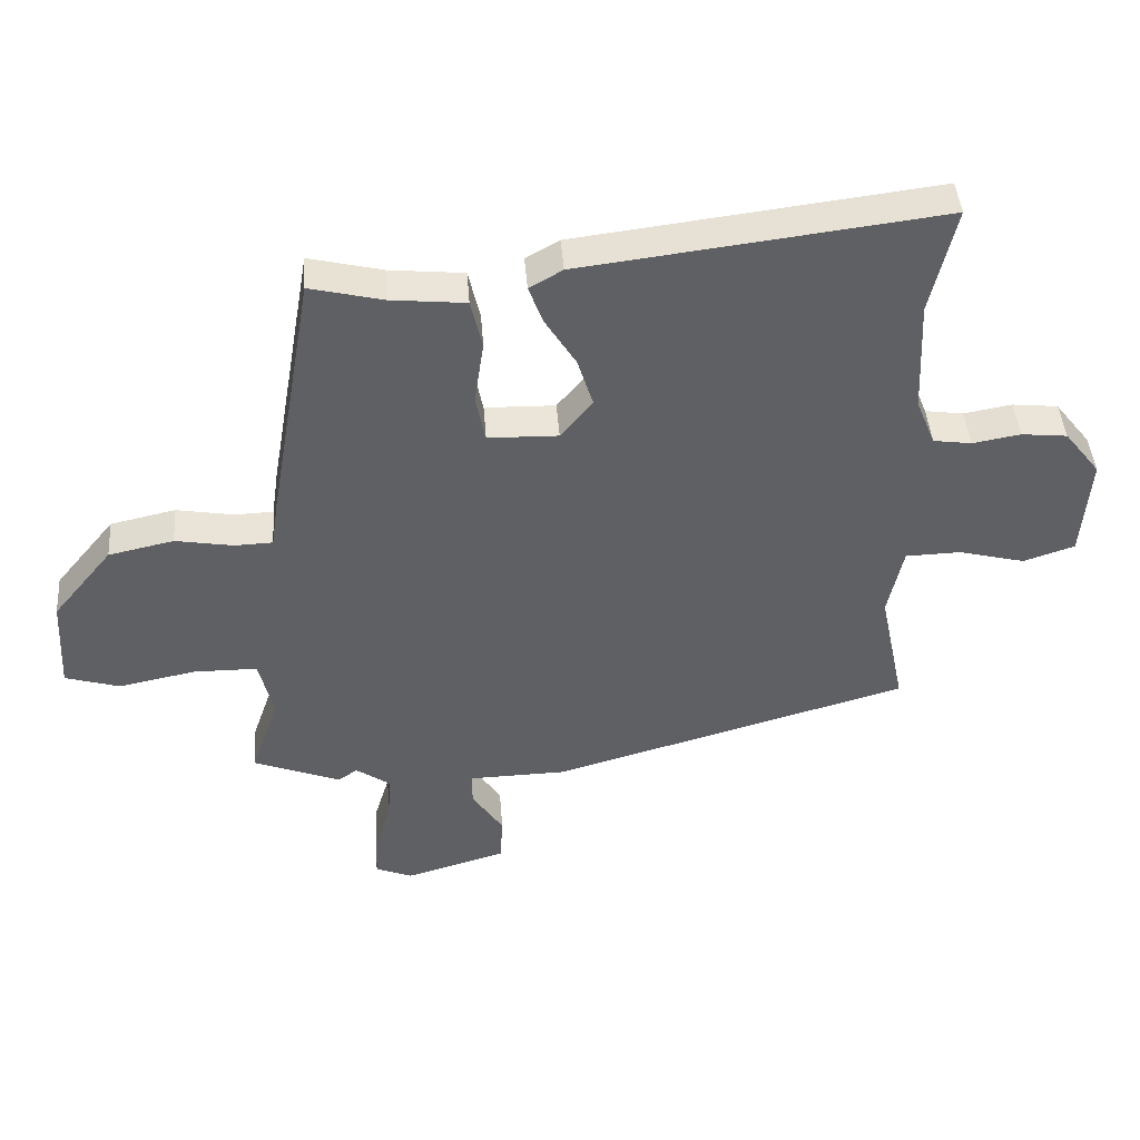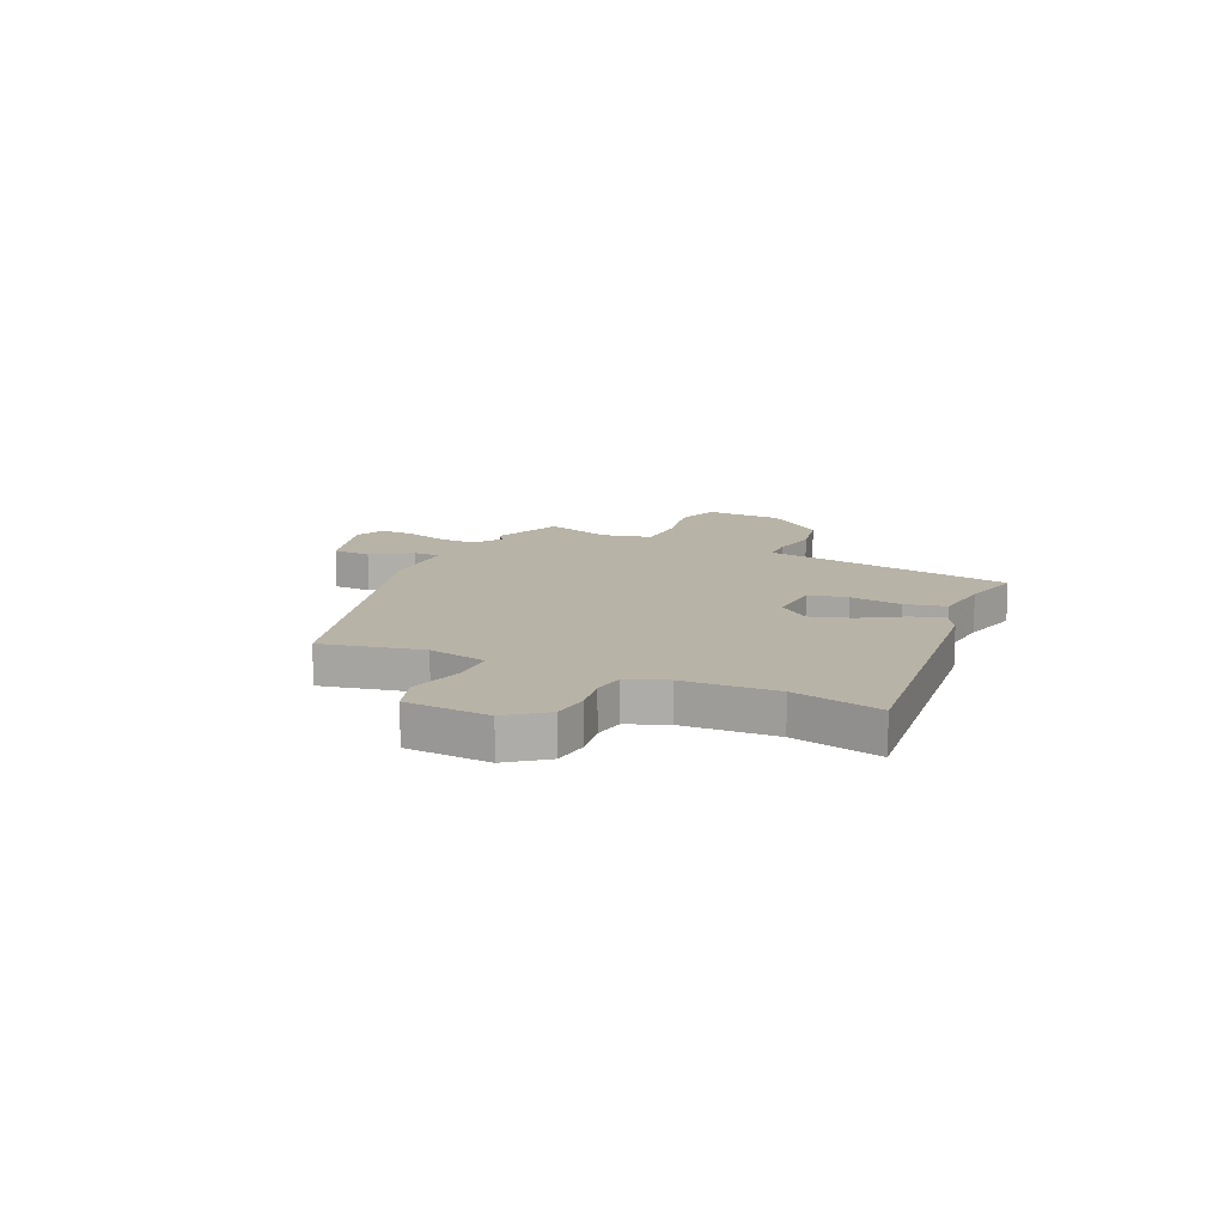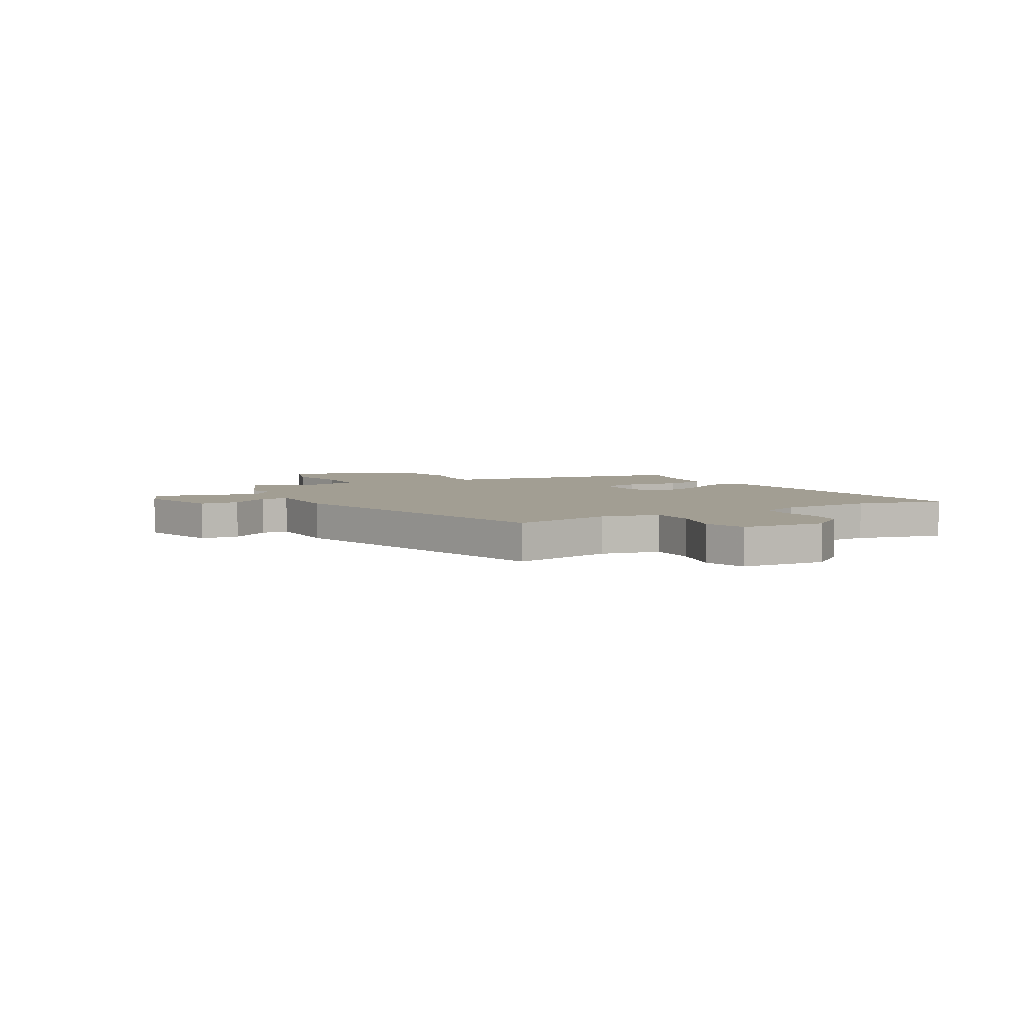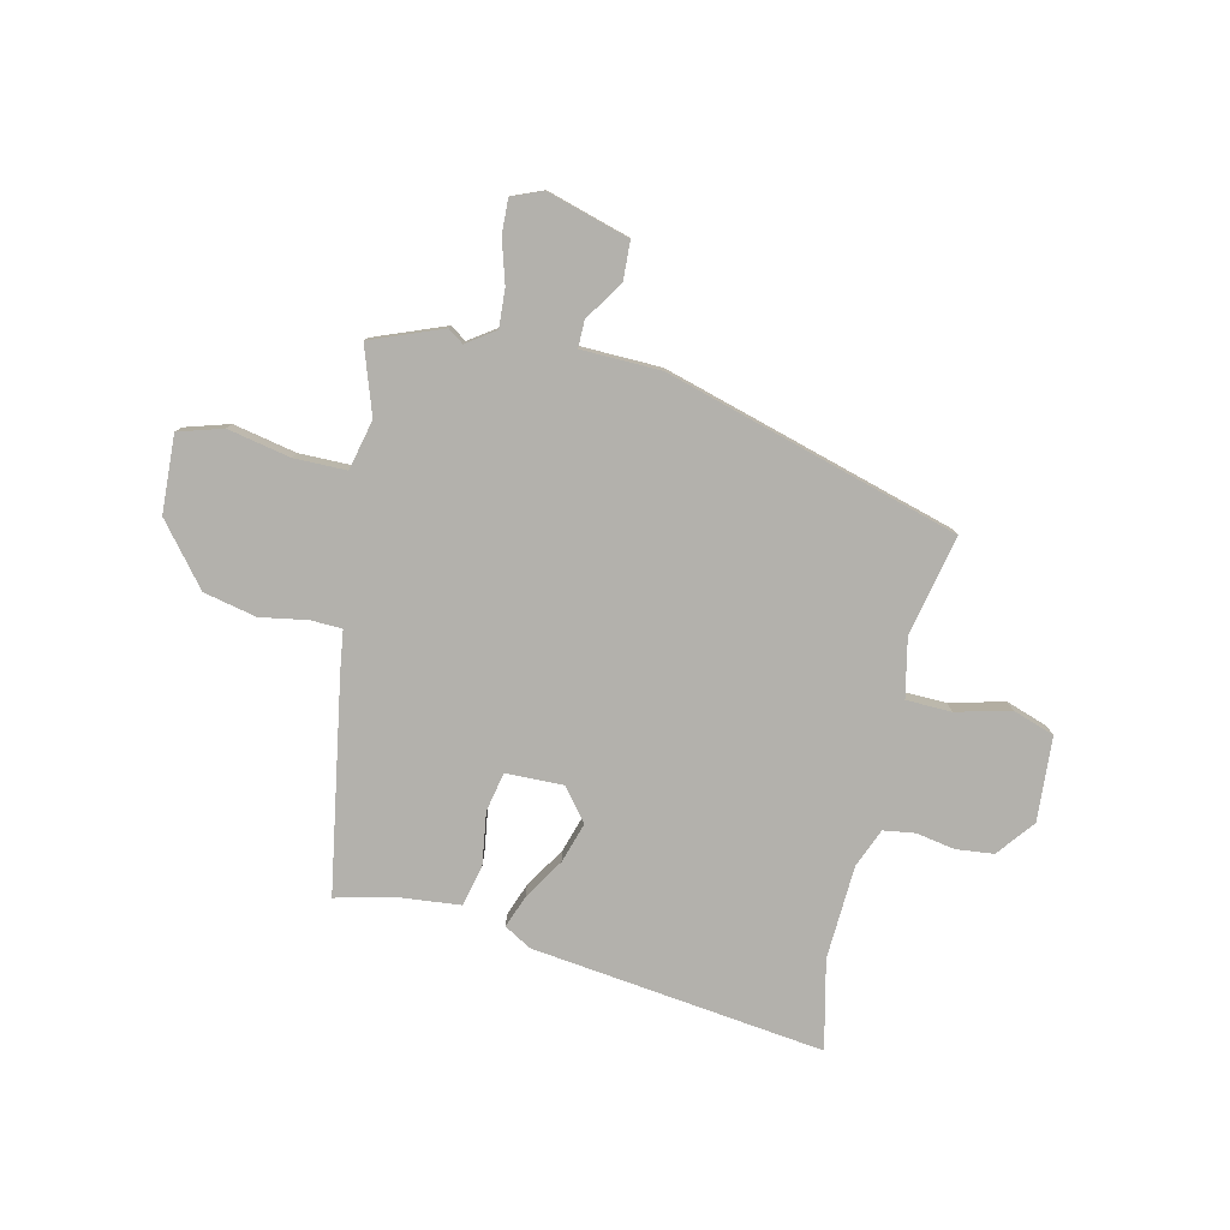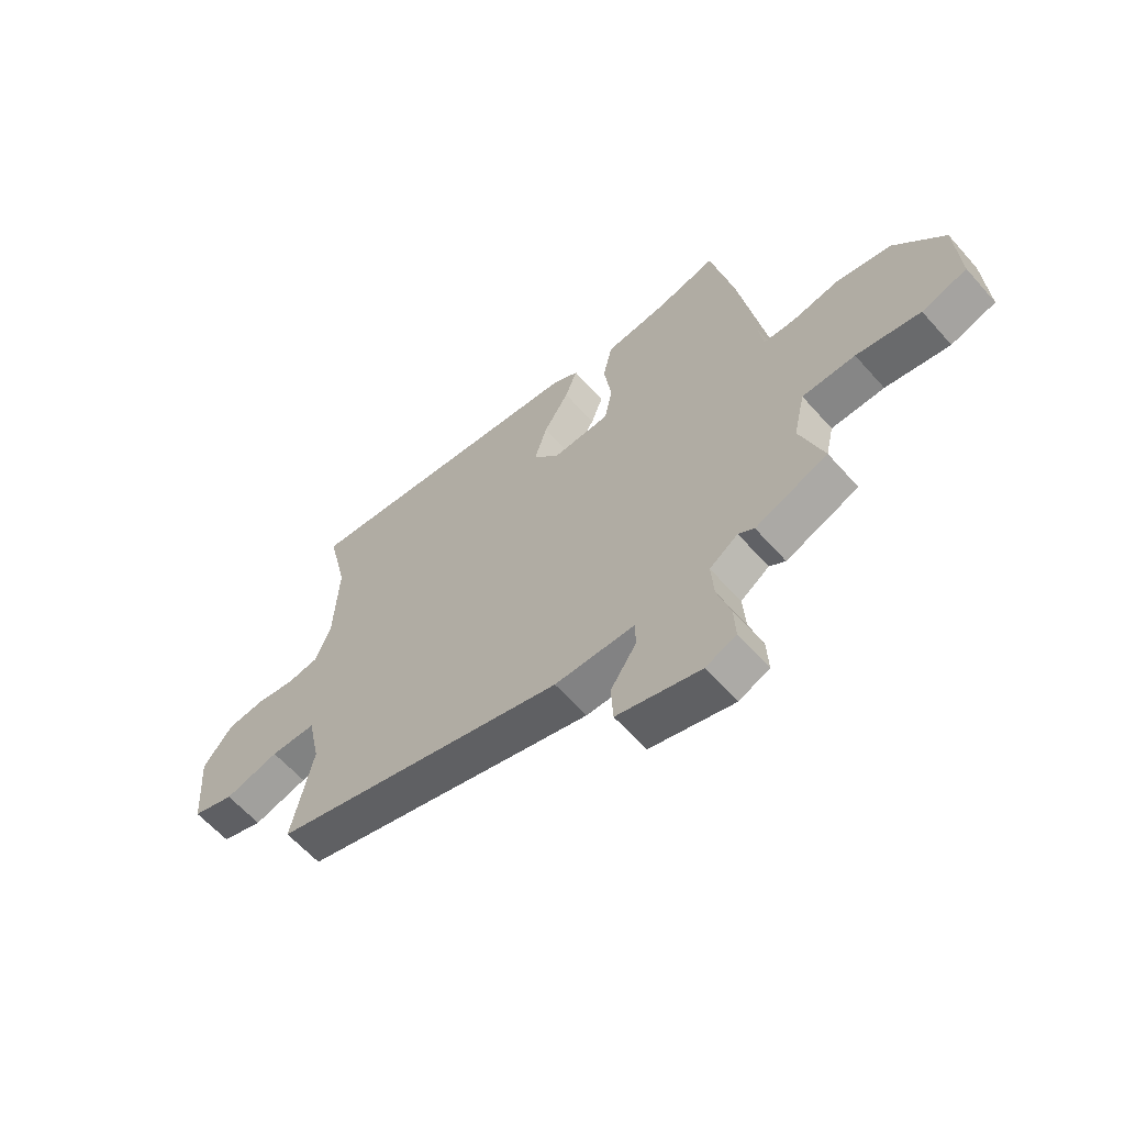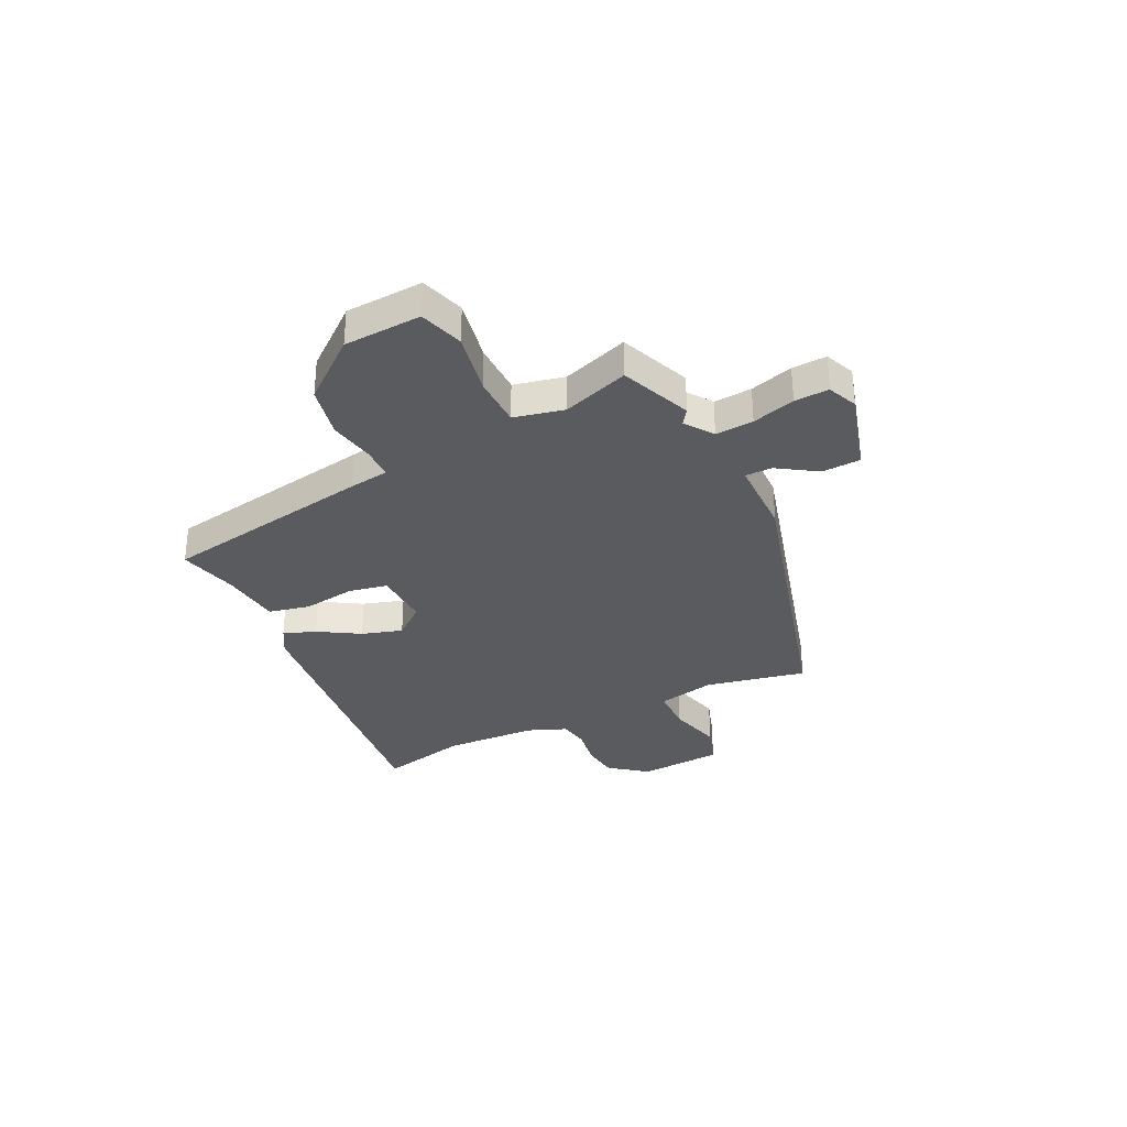
<metadata>
{"format":"obj","ext":"obj","renderer":"f3d","projection":"perspective","resolution":1024,"background":"white","views":[{"elev":43.9,"azim":175.6,"up":"+Z"},{"elev":12.8,"azim":-65.3,"up":"+Y"},{"elev":5.1,"azim":-118.8,"up":"+Y"},{"elev":-79.0,"azim":166.8,"up":"+Y"},{"elev":-61.6,"azim":41.4,"up":"+Z"},{"elev":-32.4,"azim":116.2,"up":"+Y"}]}
</metadata>
<code>
v 0.408 0.07 0.508
v 0.479 0.07 0.099
v 0.49 0.07 0.023
v 0.55 0.07 0.021
v 0.64 0.07 0.037
v 0.742 0.07 0.015
v 0.836 0.07 -0.1
v 0.844 0.07 -0.249
v 0.759 0.07 -0.275
v 0.638 0.07 -0.251
v 0.538 0.07 -0.252
v 0.516 0.07 -0.348
v 0.56 0.07 -0.476
v 0.423 0.07 -0.53
v 0.393 0.07 -0.509
v 0.339 0.07 -0.547
v 0.344 0.07 -0.62
v 0.369 0.07 -0.703
v 0.372 0.07 -0.769
v 0.314 0.07 -0.793
v 0.155 0.07 -0.747
v 0.151 0.07 -0.673
v 0.2 0.07 -0.598
v 0.2 0.07 -0.546
v 0.047 0.07 -0.543
v -0.515 0.07 -0.383
v -0.475 0.07 -0.19
v -0.499 0.07 -0.078
v -0.586 0.07 -0.076
v -0.69 0.07 -0.103
v -0.77 0.07 -0.076
v -0.782 0.07 0.086
v -0.726 0.07 0.158
v -0.654 0.07 0.166
v -0.579 0.07 0.153
v -0.519 0.07 0.162
v -0.489 0.07 0.237
v -0.481 0.07 0.417
v -0.52 0.07 0.587
v 0.042 0.07 0.519
v 0.094 0.07 0.489
v 0.071 0.07 0.427
v 0.023 0.07 0.349
v -0.001 0.07 0.271
v 0.049 0.07 0.21
v 0.159 0.07 0.213
v 0.174 0.07 0.288
v 0.159 0.07 0.389
v 0.177 0.07 0.468
v 0.293 0.07 0.48
v 0.408 0 0.508
v 0.479 0 0.099
v 0.49 0 0.023
v 0.55 0 0.021
v 0.64 0 0.037
v 0.742 0 0.015
v 0.836 0 -0.1
v 0.844 0 -0.249
v 0.759 0 -0.275
v 0.638 0 -0.251
v 0.538 0 -0.252
v 0.516 0 -0.348
v 0.56 0 -0.476
v 0.423 0 -0.53
v 0.393 0 -0.509
v 0.339 0 -0.547
v 0.344 0 -0.62
v 0.369 0 -0.703
v 0.372 0 -0.769
v 0.314 0 -0.793
v 0.155 0 -0.747
v 0.151 0 -0.673
v 0.2 0 -0.598
v 0.2 0 -0.546
v 0.047 0 -0.543
v -0.515 0 -0.383
v -0.475 0 -0.19
v -0.499 0 -0.078
v -0.586 0 -0.076
v -0.69 0 -0.103
v -0.77 0 -0.076
v -0.782 0 0.086
v -0.726 0 0.158
v -0.654 0 0.166
v -0.579 0 0.153
v -0.519 0 0.162
v -0.489 0 0.237
v -0.481 0 0.417
v -0.52 0 0.587
v 0.042 0 0.519
v 0.094 0 0.489
v 0.071 0 0.427
v 0.023 0 0.349
v -0.001 0 0.271
v 0.049 0 0.21
v 0.159 0 0.213
v 0.174 0 0.288
v 0.159 0 0.389
v 0.177 0 0.468
v 0.293 0 0.48
f 47 48 49 50
f 46 47 50 1
f 40 41 42 43
f 38 39 40 43
f 37 38 43 44
f 36 37 44 45
f 32 33 34 35
f 29 30 31 32
f 28 29 32 35
f 24 25 26 27
f 24 27 28
f 20 21 22 23
f 20 23 24
f 17 18 19 20
f 16 17 20 24
f 15 16 24 28
f 12 13 14 15
f 11 12 15 28
f 7 8 9 10
f 4 5 6 7
f 3 4 7 10
f 46 1 2 3
f 35 36 45 46
f 11 28 35 46
f 3 10 11 46
f 100 99 98 97
f 51 100 97 96
f 93 92 91 90
f 93 90 89 88
f 94 93 88 87
f 95 94 87 86
f 85 84 83 82
f 82 81 80 79
f 85 82 79 78
f 77 76 75 74
f 78 77 74
f 73 72 71 70
f 74 73 70
f 70 69 68 67
f 74 70 67 66
f 78 74 66 65
f 65 64 63 62
f 78 65 62 61
f 60 59 58 57
f 57 56 55 54
f 60 57 54 53
f 53 52 51 96
f 96 95 86 85
f 96 85 78 61
f 96 61 60 53
f 1 51 52 2
f 2 52 53 3
f 3 53 54 4
f 4 54 55 5
f 5 55 56 6
f 6 56 57 7
f 7 57 58 8
f 8 58 59 9
f 9 59 60 10
f 10 60 61 11
f 11 61 62 12
f 12 62 63 13
f 13 63 64 14
f 14 64 65 15
f 15 65 66 16
f 16 66 67 17
f 17 67 68 18
f 18 68 69 19
f 19 69 70 20
f 20 70 71 21
f 21 71 72 22
f 22 72 73 23
f 23 73 74 24
f 24 74 75 25
f 25 75 76 26
f 26 76 77 27
f 27 77 78 28
f 28 78 79 29
f 29 79 80 30
f 30 80 81 31
f 31 81 82 32
f 32 82 83 33
f 33 83 84 34
f 34 84 85 35
f 35 85 86 36
f 36 86 87 37
f 37 87 88 38
f 38 88 89 39
f 39 89 90 40
f 40 90 91 41
f 41 91 92 42
f 42 92 93 43
f 43 93 94 44
f 44 94 95 45
f 45 95 96 46
f 46 96 97 47
f 47 97 98 48
f 48 98 99 49
f 49 99 100 50
f 50 100 51 1

</code>
